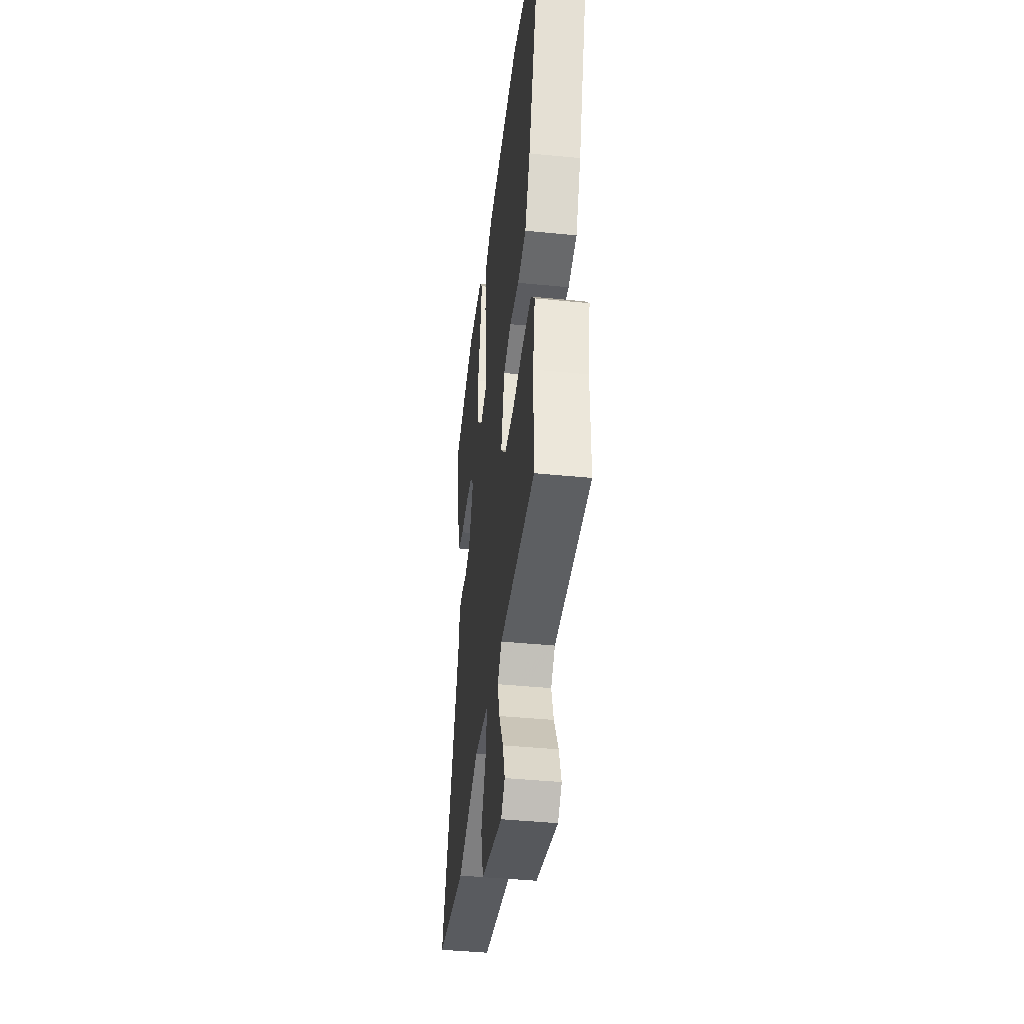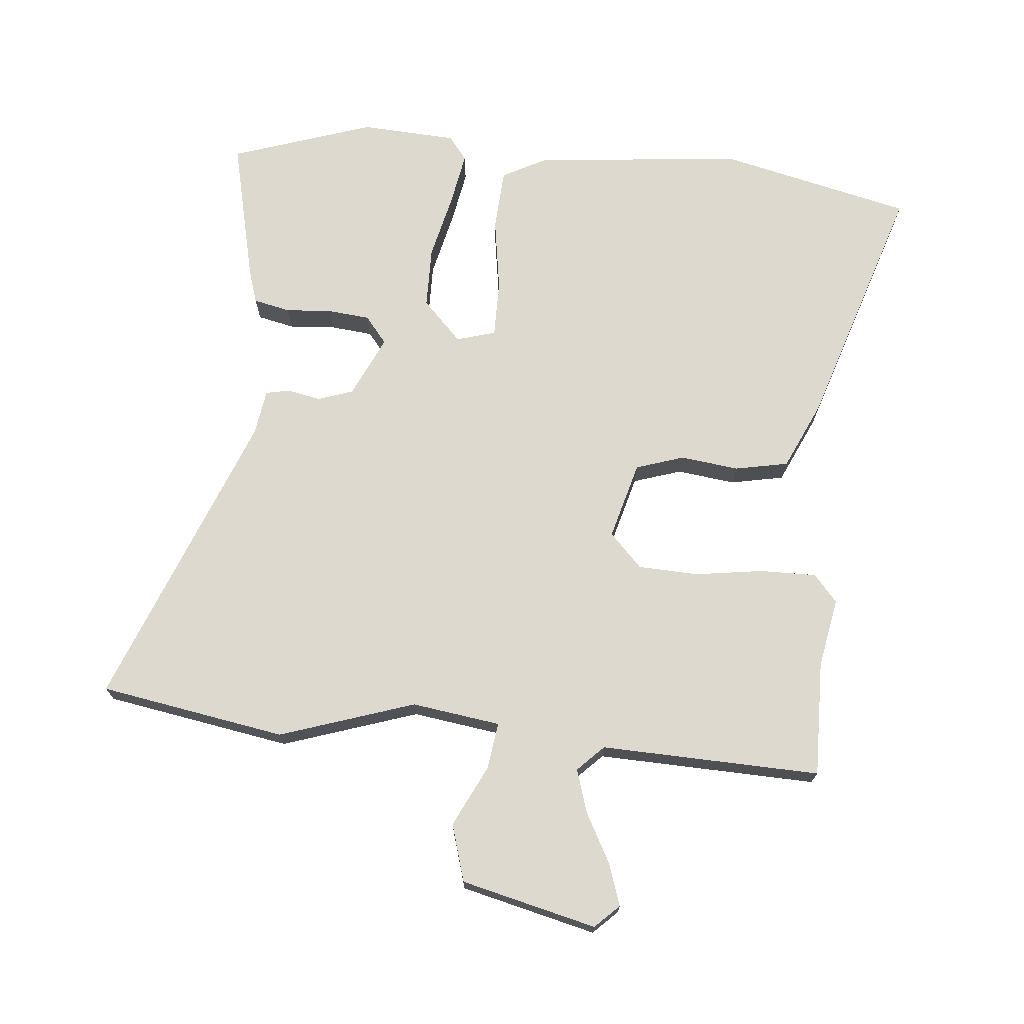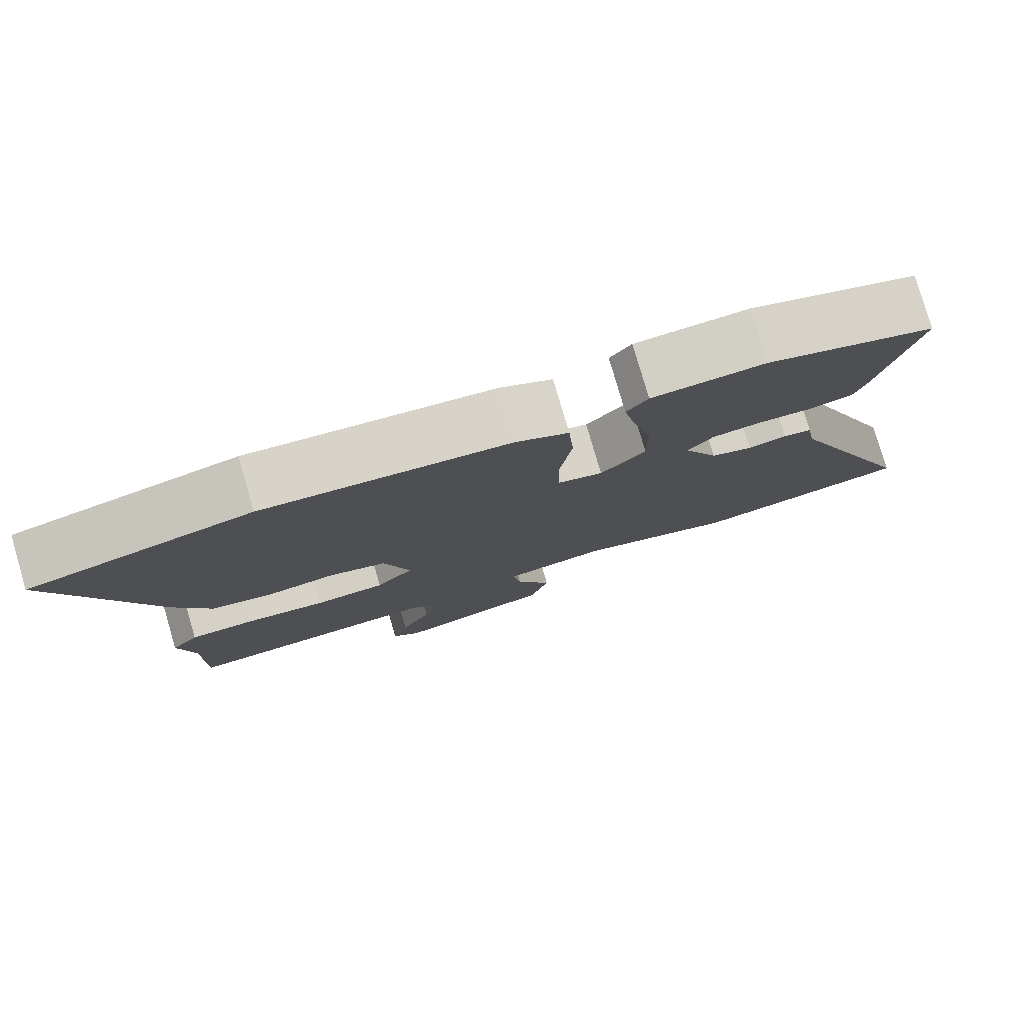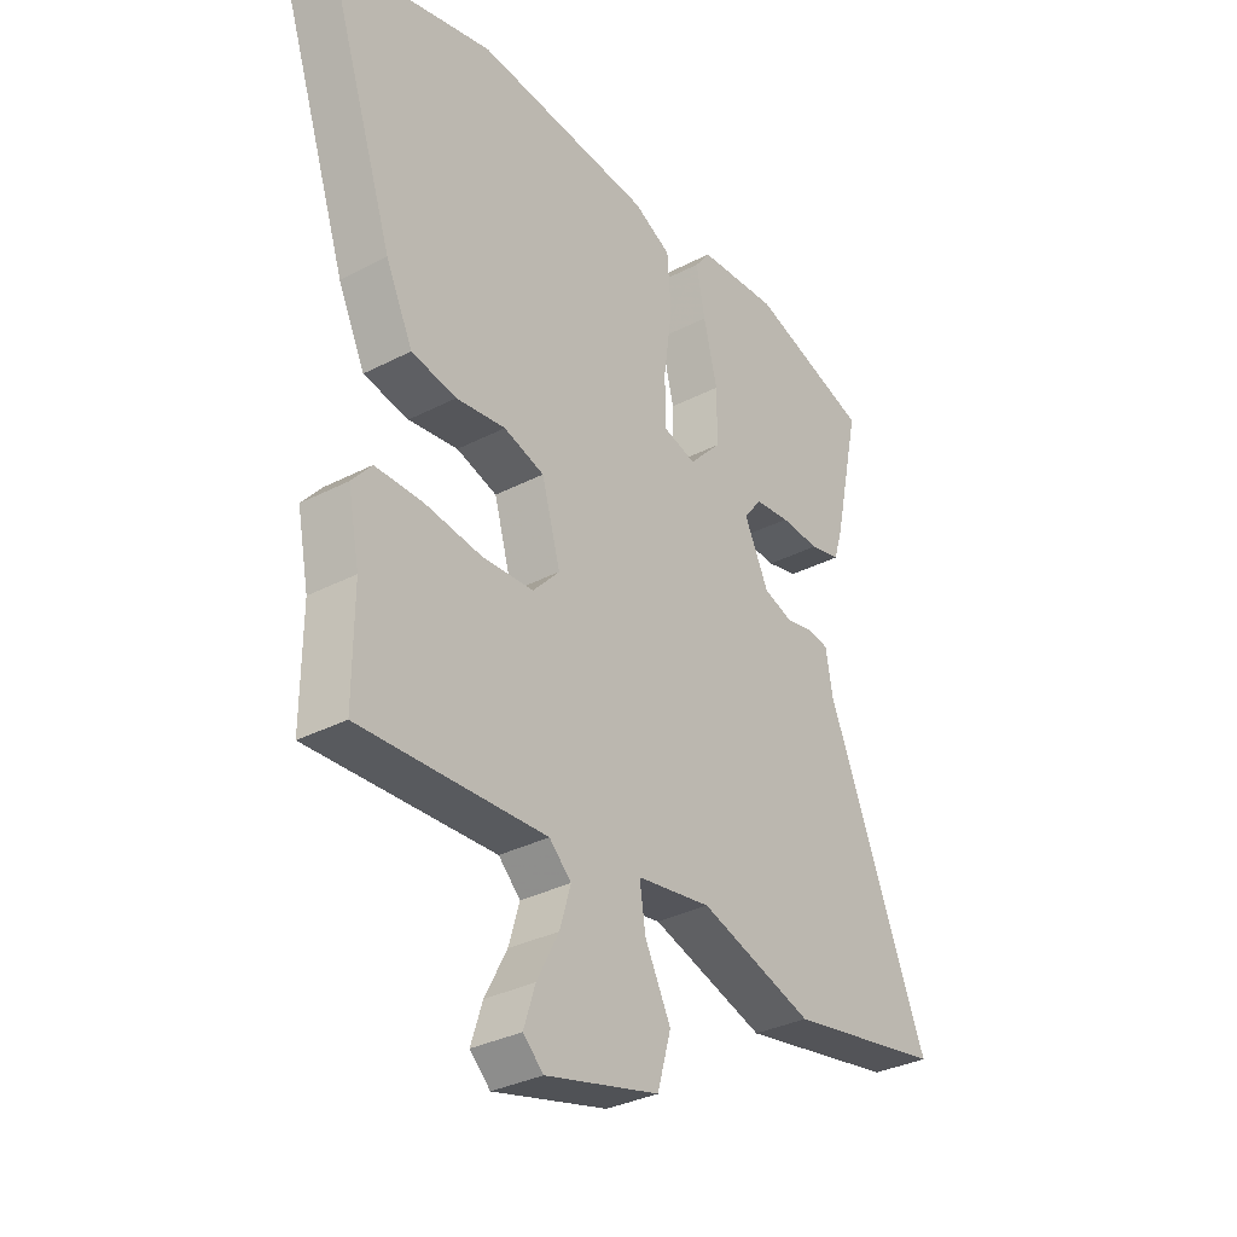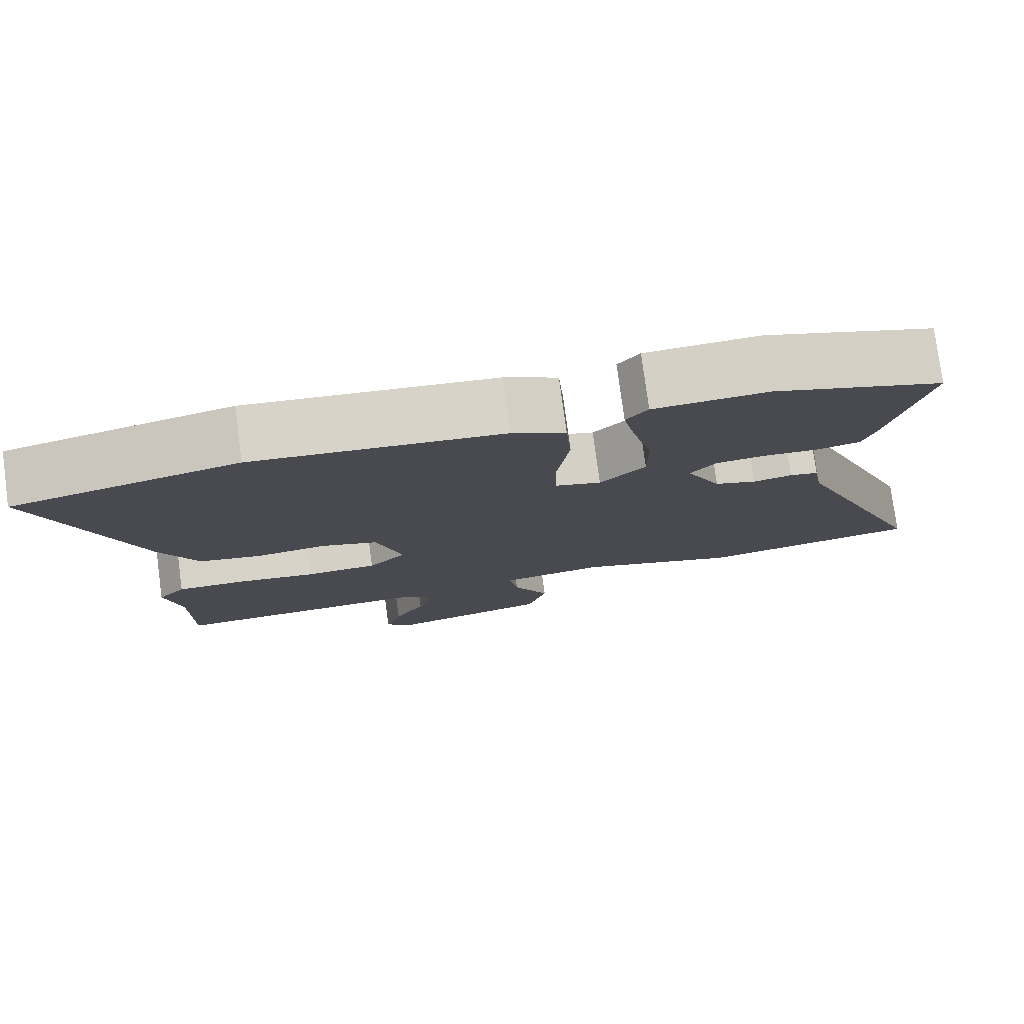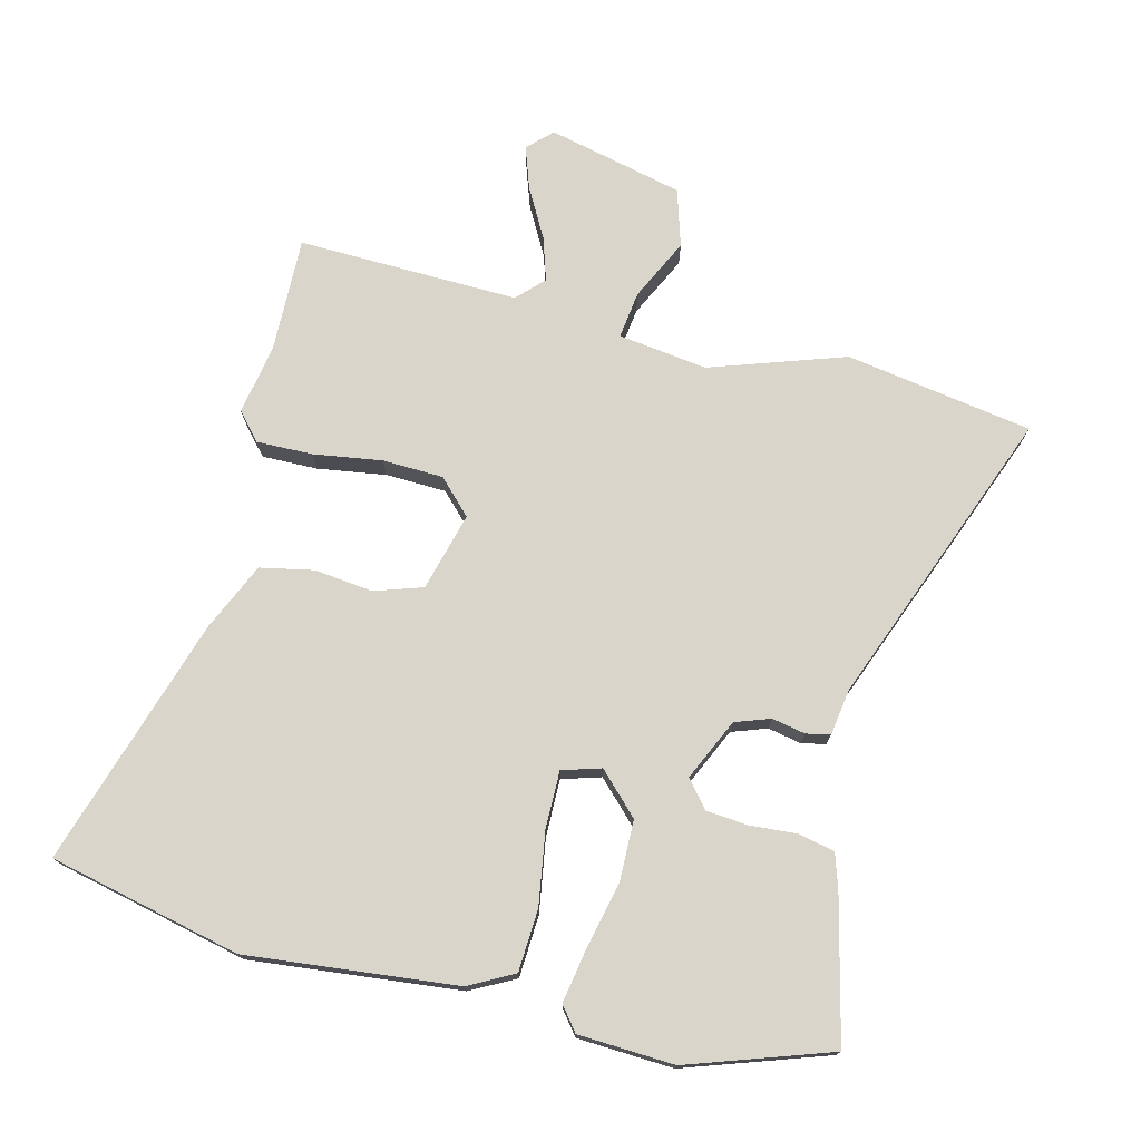
<metadata>
{"format":"obj","ext":"obj","renderer":"f3d","projection":"perspective","resolution":1024,"background":"white","views":[{"elev":-42.2,"azim":-96.8,"up":"+Z"},{"elev":71.8,"azim":-175.4,"up":"+Y"},{"elev":79.2,"azim":-16.3,"up":"+Z"},{"elev":-32.9,"azim":-54.3,"up":"+Z"},{"elev":78.2,"azim":-7.6,"up":"+Z"},{"elev":74.5,"azim":13.0,"up":"+Y"}]}
</metadata>
<code>
v -0.5 0.07 -0.521
v -0.499 0.07 -0.344
v -0.52 0.07 -0.237
v -0.484 0.07 -0.195
v -0.398 0.07 -0.195
v -0.293 0.07 -0.209
v -0.2 0.07 -0.204
v -0.151 0.07 -0.152
v -0.185 0.07 -0.033
v -0.259 0.07 -0.01
v -0.349 0.07 -0.022
v -0.431 0.07 -0.007
v -0.48 0.07 0.097
v -0.606 0.07 0.474
v -0.313 0.07 0.546
v 0.009 0.07 0.518
v 0.078 0.07 0.483
v 0.085 0.07 0.388
v 0.069 0.07 0.275
v 0.07 0.07 0.188
v 0.13 0.07 0.171
v 0.189 0.07 0.233
v 0.189 0.07 0.327
v 0.164 0.07 0.428
v 0.148 0.07 0.51
v 0.176 0.07 0.547
v 0.323 0.07 0.557
v 0.542 0.07 0.487
v 0.494 0.07 0.267
v 0.478 0.07 0.214
v 0.422 0.07 0.201
v 0.35 0.07 0.205
v 0.286 0.07 0.198
v 0.253 0.07 0.156
v 0.298 0.07 0.063
v 0.352 0.07 0.045
v 0.403 0.07 0.056
v 0.44 0.07 0.049
v 0.452 0.07 -0.022
v 0.637 0.07 -0.475
v 0.352 0.07 -0.527
v 0.144 0.07 -0.461
v 0.008 0.07 -0.482
v 0.019 0.07 -0.554
v 0.066 0.07 -0.647
v 0.041 0.07 -0.735
v -0.166 0.07 -0.788
v -0.203 0.07 -0.753
v -0.182 0.07 -0.688
v -0.142 0.07 -0.612
v -0.122 0.07 -0.545
v -0.162 0.07 -0.506
v -0.5 0 -0.521
v -0.499 0 -0.344
v -0.52 0 -0.237
v -0.484 0 -0.195
v -0.398 0 -0.195
v -0.293 0 -0.209
v -0.2 0 -0.204
v -0.151 0 -0.152
v -0.185 0 -0.033
v -0.259 0 -0.01
v -0.349 0 -0.022
v -0.431 0 -0.007
v -0.48 0 0.097
v -0.606 0 0.474
v -0.313 0 0.546
v 0.009 0 0.518
v 0.078 0 0.483
v 0.085 0 0.388
v 0.069 0 0.275
v 0.07 0 0.188
v 0.13 0 0.171
v 0.189 0 0.233
v 0.189 0 0.327
v 0.164 0 0.428
v 0.148 0 0.51
v 0.176 0 0.547
v 0.323 0 0.557
v 0.542 0 0.487
v 0.494 0 0.267
v 0.478 0 0.214
v 0.422 0 0.201
v 0.35 0 0.205
v 0.286 0 0.198
v 0.253 0 0.156
v 0.298 0 0.063
v 0.352 0 0.045
v 0.403 0 0.056
v 0.44 0 0.049
v 0.452 0 -0.022
v 0.637 0 -0.475
v 0.352 0 -0.527
v 0.144 0 -0.461
v 0.008 0 -0.482
v 0.019 0 -0.554
v 0.066 0 -0.647
v 0.041 0 -0.735
v -0.166 0 -0.788
v -0.203 0 -0.753
v -0.182 0 -0.688
v -0.142 0 -0.612
v -0.122 0 -0.545
v -0.162 0 -0.506
f 47 48 49 50
f 47 50 51
f 44 45 46 47
f 43 44 47 51
f 39 40 41 42
f 39 42 43
f 36 37 38 39
f 35 36 39 43
f 34 35 43 51
f 29 30 31 32
f 29 32 33
f 28 29 33
f 27 28 33
f 26 27 33 34
f 23 24 25 26
f 16 17 18 19
f 16 19 20
f 15 16 20
f 14 15 20
f 13 14 20
f 10 11 12 13
f 9 10 13 20
f 8 9 20 21
f 3 4 5 6
f 2 3 6 7
f 52 1 2 7
f 51 52 7 8
f 23 26 34
f 22 23 34
f 22 34 51
f 8 21 22 51
f 102 101 100 99
f 103 102 99
f 99 98 97 96
f 103 99 96 95
f 94 93 92 91
f 95 94 91
f 91 90 89 88
f 95 91 88 87
f 103 95 87 86
f 84 83 82 81
f 85 84 81
f 85 81 80
f 85 80 79
f 86 85 79 78
f 78 77 76 75
f 71 70 69 68
f 72 71 68
f 72 68 67
f 72 67 66
f 72 66 65
f 65 64 63 62
f 72 65 62 61
f 73 72 61 60
f 58 57 56 55
f 59 58 55 54
f 59 54 53 104
f 60 59 104 103
f 86 78 75
f 86 75 74
f 103 86 74
f 103 74 73 60
f 1 53 54 2
f 2 54 55 3
f 3 55 56 4
f 4 56 57 5
f 5 57 58 6
f 6 58 59 7
f 7 59 60 8
f 8 60 61 9
f 9 61 62 10
f 10 62 63 11
f 11 63 64 12
f 12 64 65 13
f 13 65 66 14
f 14 66 67 15
f 15 67 68 16
f 16 68 69 17
f 17 69 70 18
f 18 70 71 19
f 19 71 72 20
f 20 72 73 21
f 21 73 74 22
f 22 74 75 23
f 23 75 76 24
f 24 76 77 25
f 25 77 78 26
f 26 78 79 27
f 27 79 80 28
f 28 80 81 29
f 29 81 82 30
f 30 82 83 31
f 31 83 84 32
f 32 84 85 33
f 33 85 86 34
f 34 86 87 35
f 35 87 88 36
f 36 88 89 37
f 37 89 90 38
f 38 90 91 39
f 39 91 92 40
f 40 92 93 41
f 41 93 94 42
f 42 94 95 43
f 43 95 96 44
f 44 96 97 45
f 45 97 98 46
f 46 98 99 47
f 47 99 100 48
f 48 100 101 49
f 49 101 102 50
f 50 102 103 51
f 51 103 104 52
f 52 104 53 1

</code>
